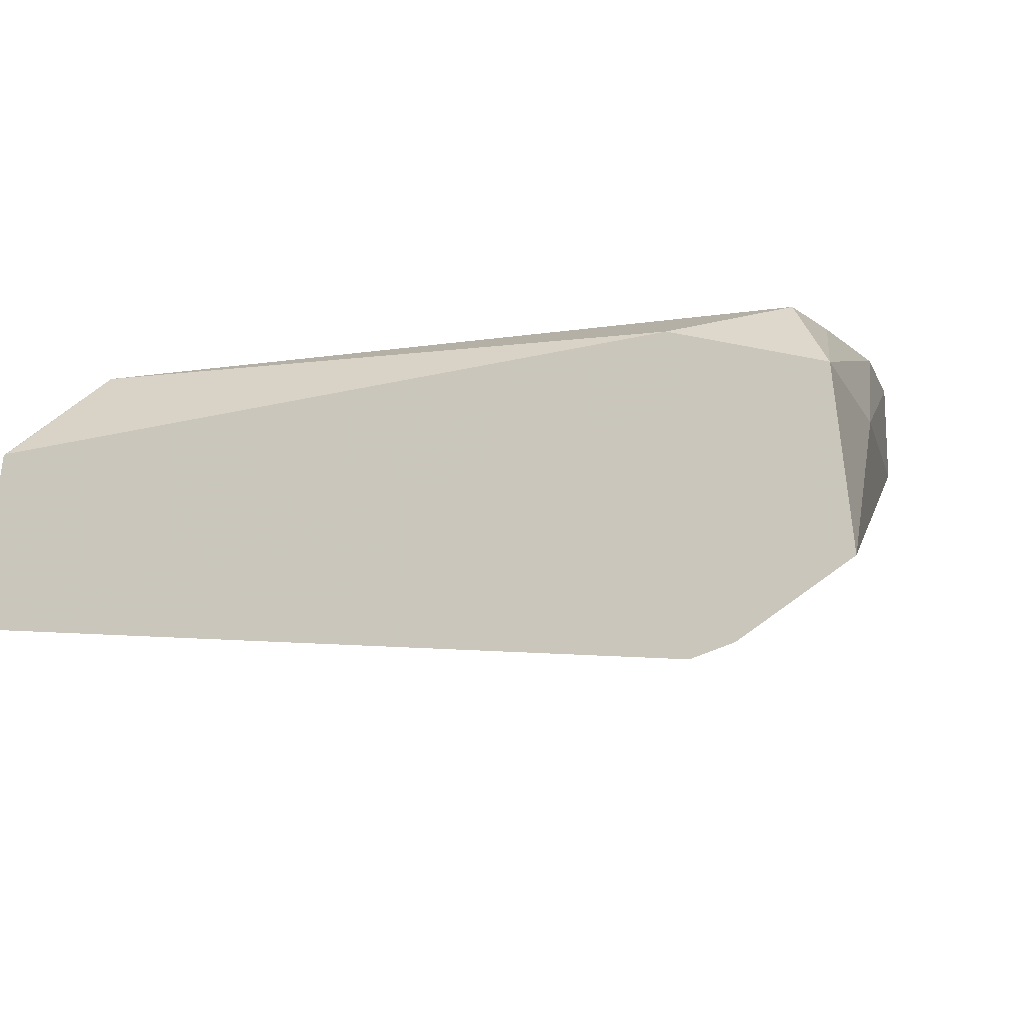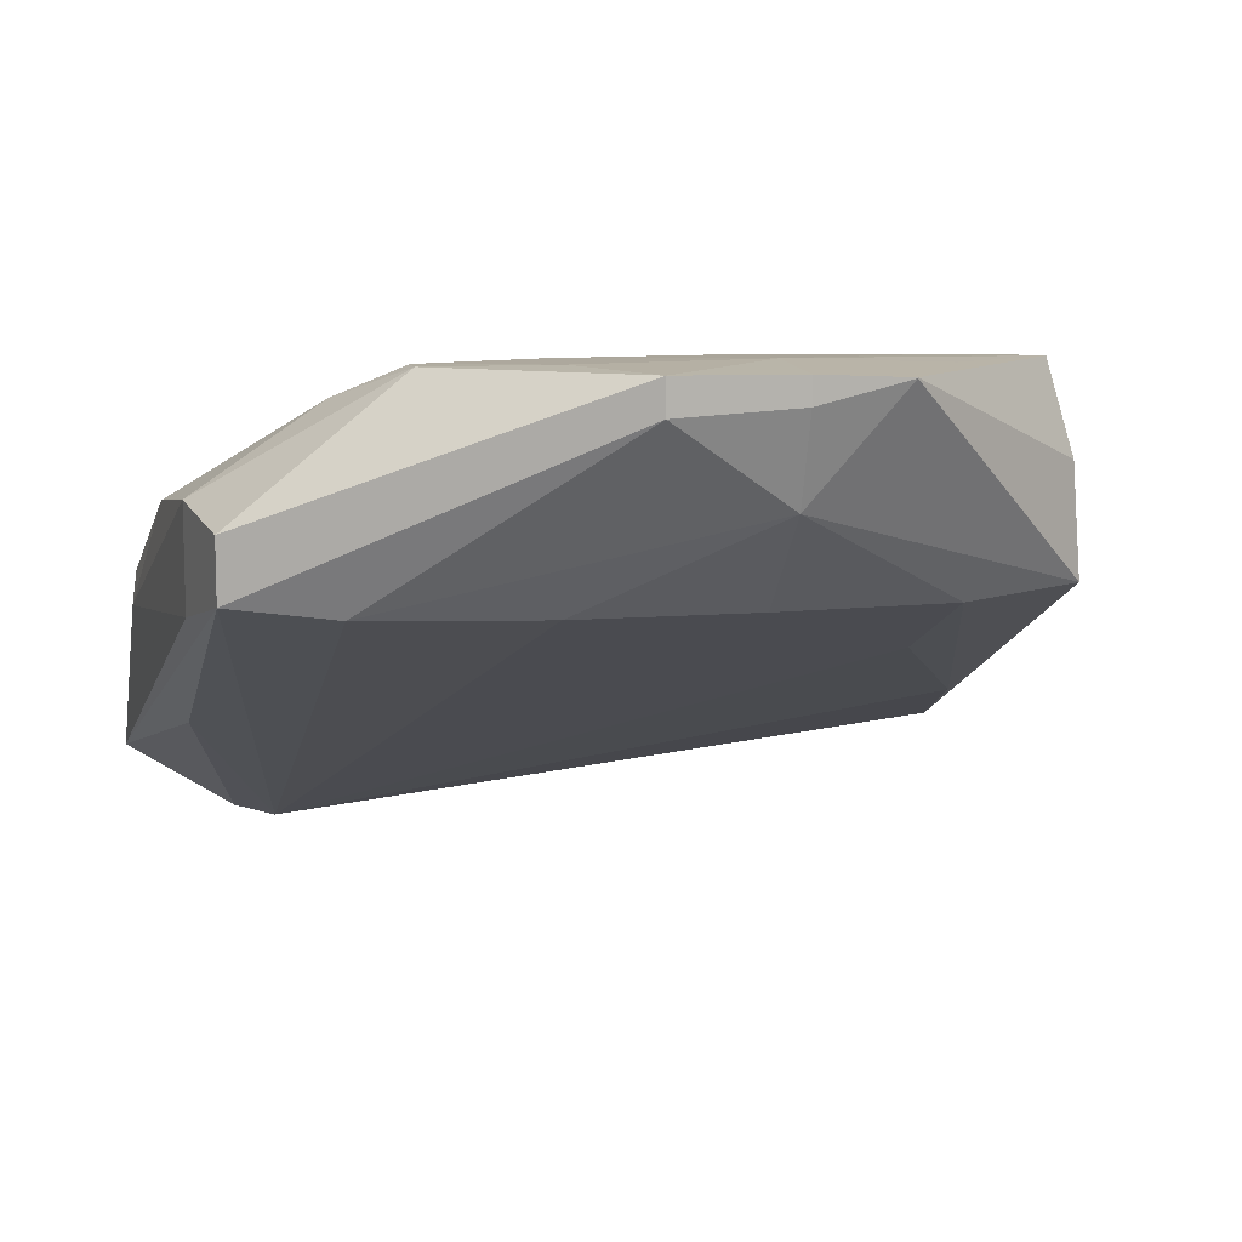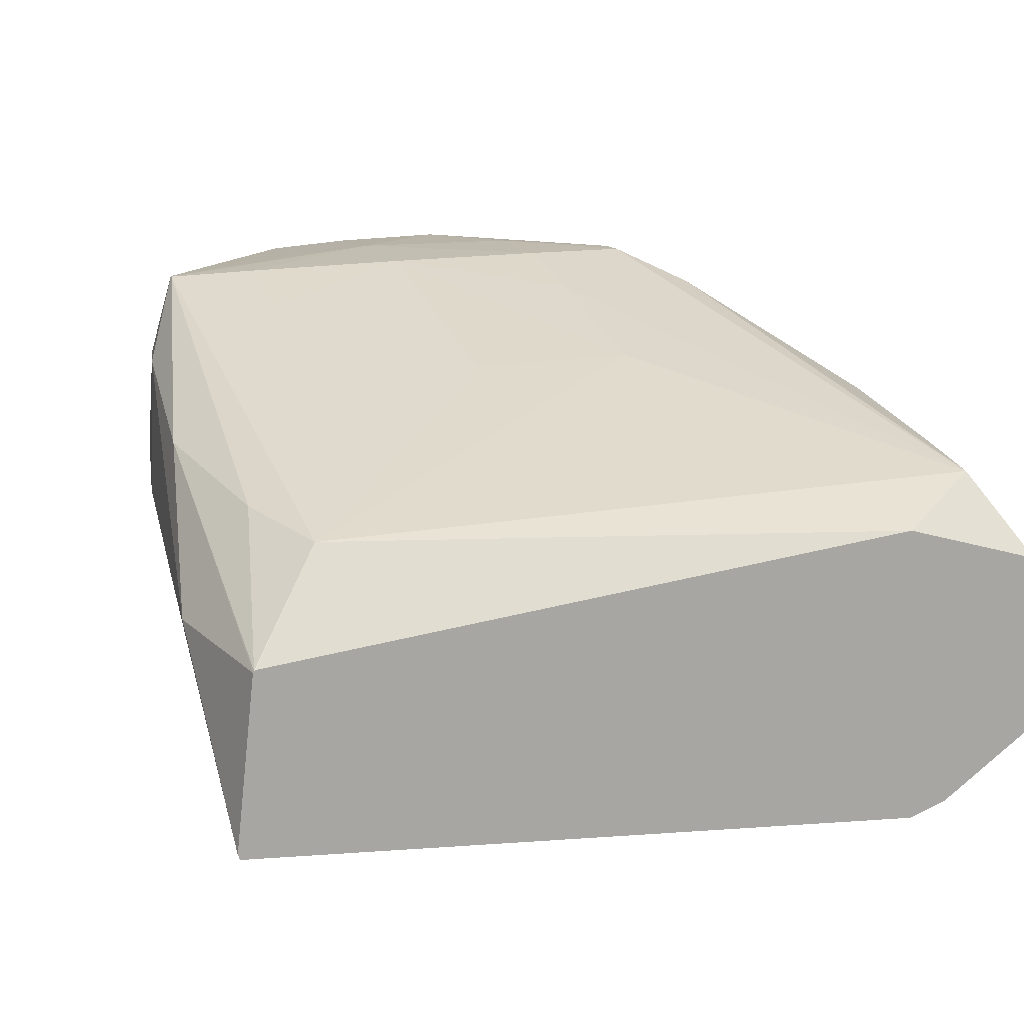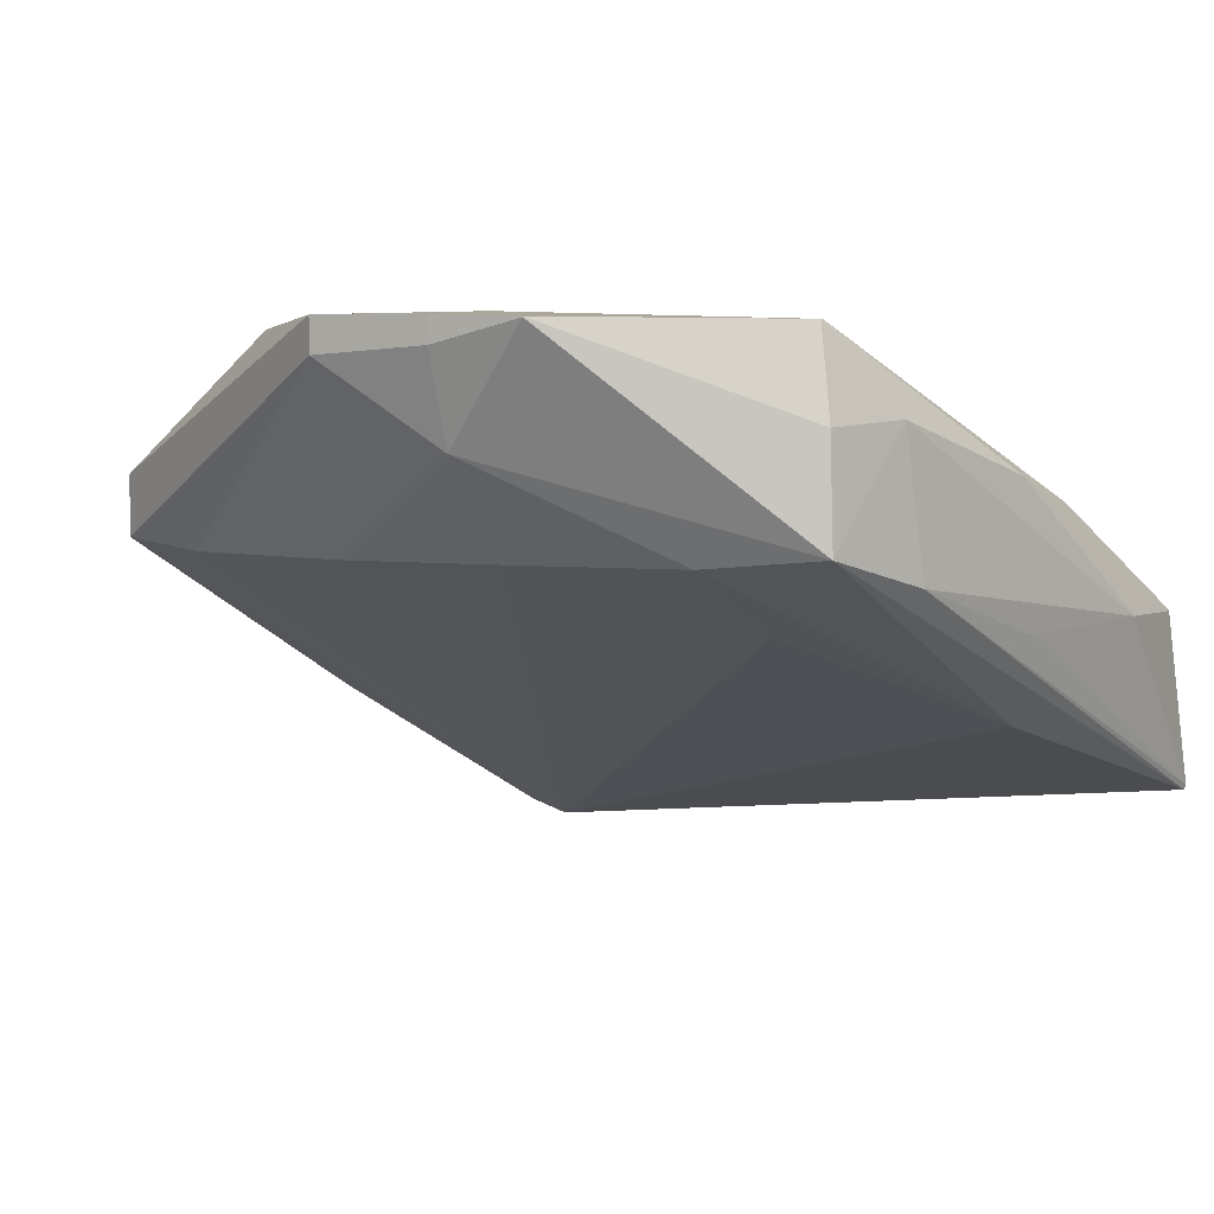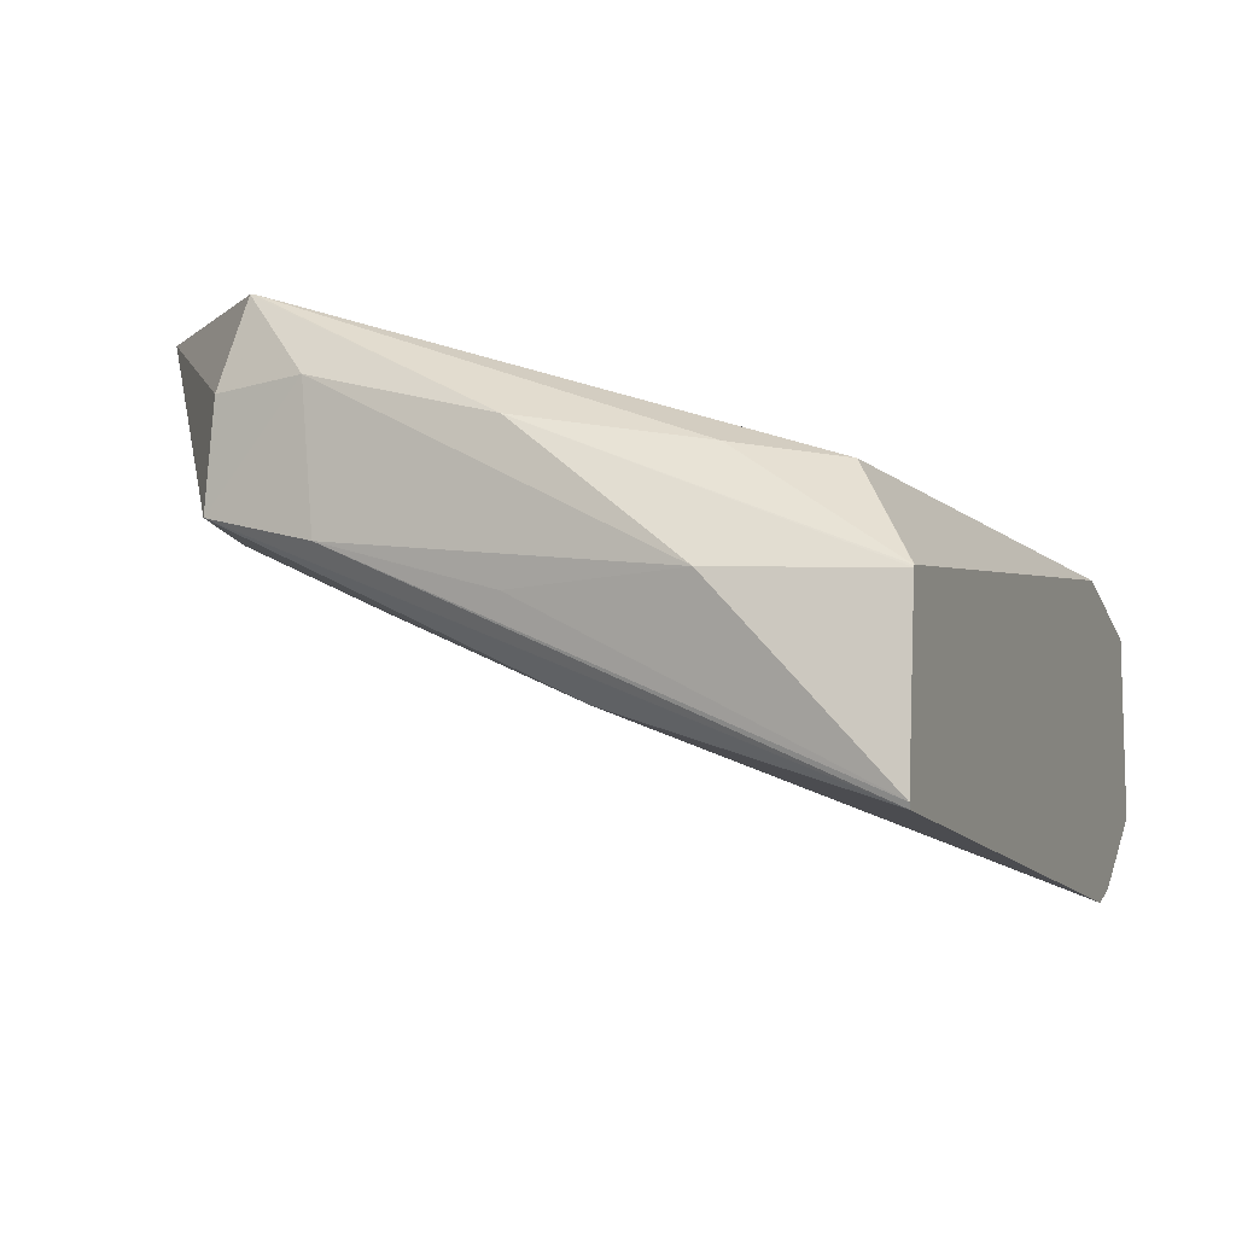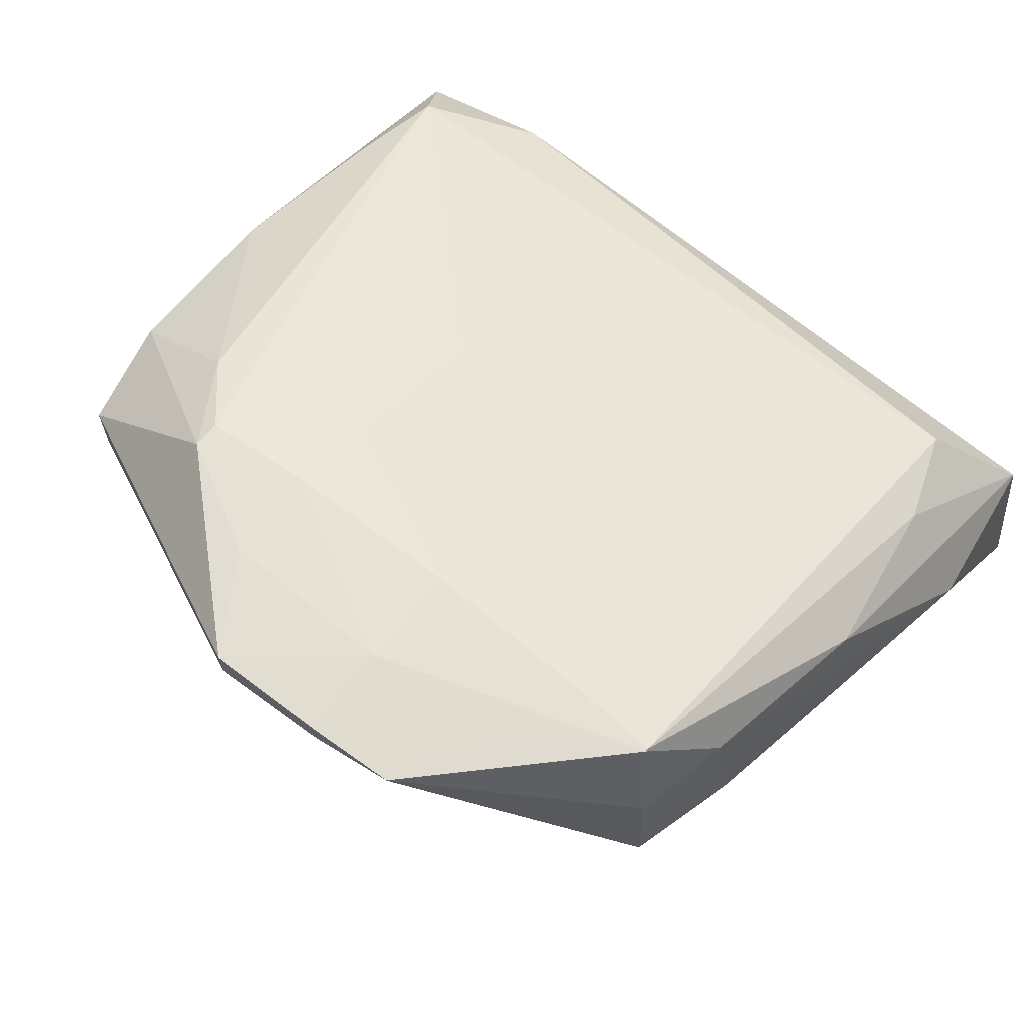
<metadata>
{"format":"obj","ext":"obj","renderer":"f3d","projection":"perspective","resolution":1024,"background":"white","views":[{"elev":-15.7,"azim":-162.8,"up":"+Z"},{"elev":10.2,"azim":-12.9,"up":"+Z"},{"elev":14.7,"azim":157.0,"up":"+Z"},{"elev":3.7,"azim":30.6,"up":"+Z"},{"elev":-5.3,"azim":110.8,"up":"+Z"},{"elev":65.3,"azim":38.0,"up":"+Z"}]}
</metadata>
<code>
v 0.7997 -0.2371 0.4644
v 0.7996 -0.2371 0.464
v 0.798 -0.2371 0.4795
v 0.7999 -0.2515 0.4799
v 0.7969 -0.2664 0.4792
v 0.7947 -0.2819 0.4835
v 0.7922 -0.2921 0.4859
v 0.7932 -0.2612 0.4714
v 0.7366 -0.2371 0.4574
v 0.7979 -0.2371 0.4796
v 0.7962 -0.2667 0.4915
v 0.7938 -0.2834 0.4958
v 0.7917 -0.2916 0.4952
v 0.7747 -0.3048 0.5028
v 0.7747 -0.3048 0.5027
v 0.7671 -0.3027 0.4933
v 0.7823 -0.2942 0.4851
v 0.7823 -0.2819 0.4794
v 0.7518 -0.2949 0.4851
v 0.7366 -0.2934 0.4854
v 0.7278 -0.2913 0.4863
v 0.7275 -0.2608 0.4716
v 0.7329 -0.2371 0.4585
v 0.7671 -0.2951 0.4851
v 0.7978 -0.2371 0.4797
v 0.7909 -0.2428 0.4879
v 0.7939 -0.2515 0.4891
v 0.79 -0.2894 0.5028
v 0.79 -0.2897 0.5028
v 0.7808 -0.2957 0.503
v 0.7671 -0.3052 0.5032
v 0.7671 -0.3052 0.5009
v 0.7569 -0.3053 0.5004
v 0.7278 -0.2913 0.4915
v 0.7262 -0.2819 0.4841
v 0.7233 -0.2371 0.4647
v 0.7379 -0.2371 0.4846
v 0.7887 -0.2428 0.4879
v 0.7518 -0.2667 0.4962
v 0.7671 -0.2667 0.4962
v 0.7671 -0.2881 0.5032
v 0.7823 -0.2811 0.5006
v 0.7823 -0.2888 0.503
v 0.7671 -0.2972 0.5036
v 0.7569 -0.3053 0.5033
v 0.7421 -0.2913 0.503
v 0.7262 -0.2819 0.4928
v 0.7237 -0.2515 0.4799
v 0.7247 -0.2371 0.4806
v 0.7285 -0.243 0.4878
v 0.7518 -0.2806 0.5008
v 0.7518 -0.2883 0.5032
v 0.7518 -0.2967 0.5034
v 0.7421 -0.2888 0.503
v 0.7368 -0.283 0.5001
v 0.7255 -0.2667 0.4908
v 0.727 -0.2515 0.4887
f 1 2 9
f 1 9 23
f 1 23 36
f 1 36 49
f 1 49 37
f 1 37 25
f 1 25 10
f 1 10 3
f 1 3 4
f 1 4 5
f 1 5 6
f 1 6 2
f 2 6 7
f 2 7 8
f 2 8 9
f 3 10 11
f 3 11 4
f 4 11 12
f 4 12 6
f 4 6 5
f 6 12 7
f 7 12 13
f 7 13 14
f 7 14 15
f 7 15 16
f 7 16 17
f 7 17 8
f 8 17 18
f 8 18 9
f 9 19 20
f 9 20 21
f 9 21 22
f 9 22 23
f 9 18 17
f 9 17 24
f 9 24 19
f 10 25 26
f 10 26 27
f 10 27 11
f 11 27 28
f 11 28 29
f 11 29 12
f 12 29 13
f 13 29 14
f 14 29 30
f 14 30 31
f 14 31 32
f 14 32 15
f 15 32 16
f 16 24 17
f 16 32 33
f 16 33 20
f 16 20 19
f 16 19 24
f 20 33 21
f 21 33 45
f 21 45 34
f 21 34 47
f 21 47 35
f 21 35 36
f 21 36 22
f 22 36 23
f 25 37 26
f 26 38 39
f 26 39 40
f 26 40 41
f 26 41 42
f 26 42 43
f 26 43 28
f 26 28 27
f 26 37 38
f 28 43 44
f 28 44 29
f 29 44 30
f 30 44 31
f 31 44 45
f 31 45 33
f 31 33 32
f 34 45 46
f 34 46 47
f 35 47 48
f 35 48 36
f 36 48 49
f 37 49 50
f 37 50 38
f 38 50 39
f 39 50 51
f 39 51 41
f 39 41 40
f 41 44 43
f 41 43 42
f 41 51 52
f 41 52 44
f 44 52 53
f 44 53 45
f 45 53 46
f 46 53 54
f 46 54 55
f 46 55 47
f 47 56 48
f 47 55 56
f 48 56 49
f 49 56 57
f 49 57 50
f 50 57 55
f 50 55 54
f 50 54 51
f 51 54 52
f 52 54 53
f 55 57 56

</code>
